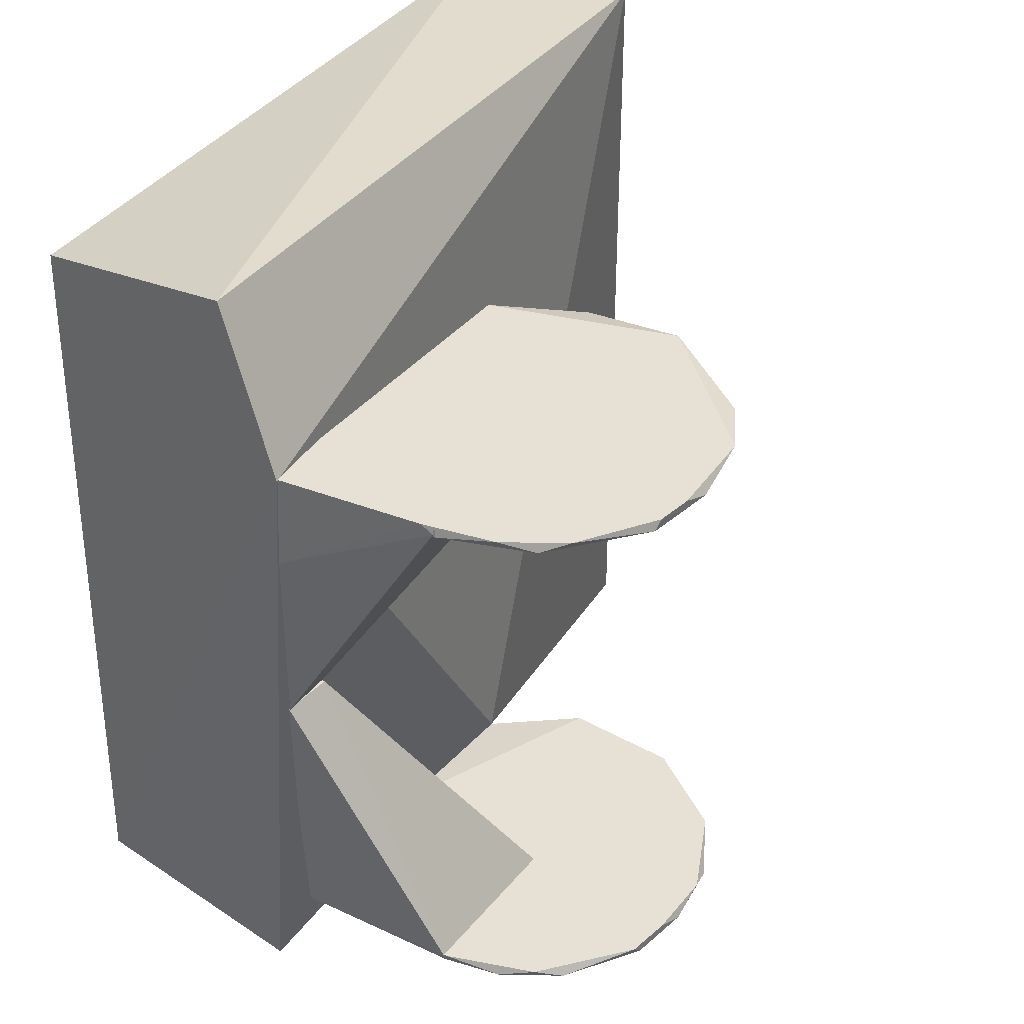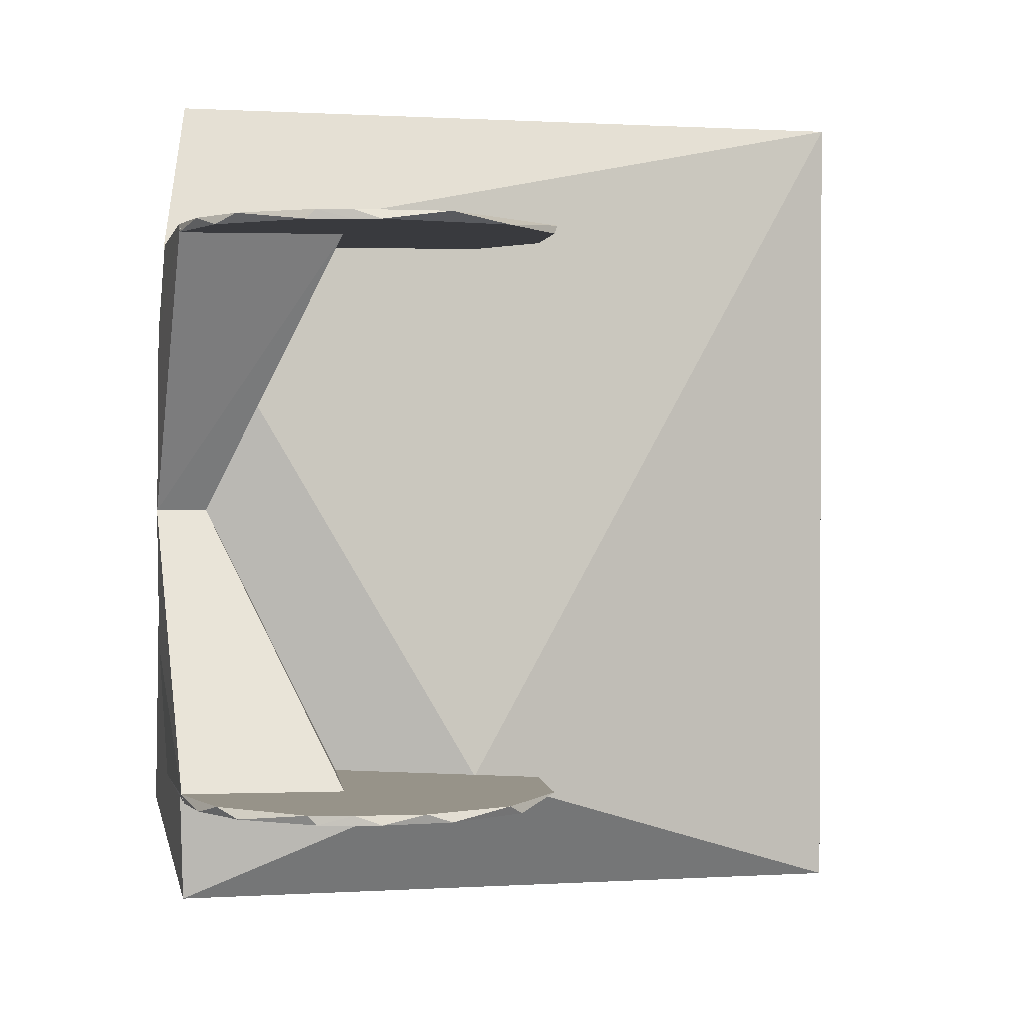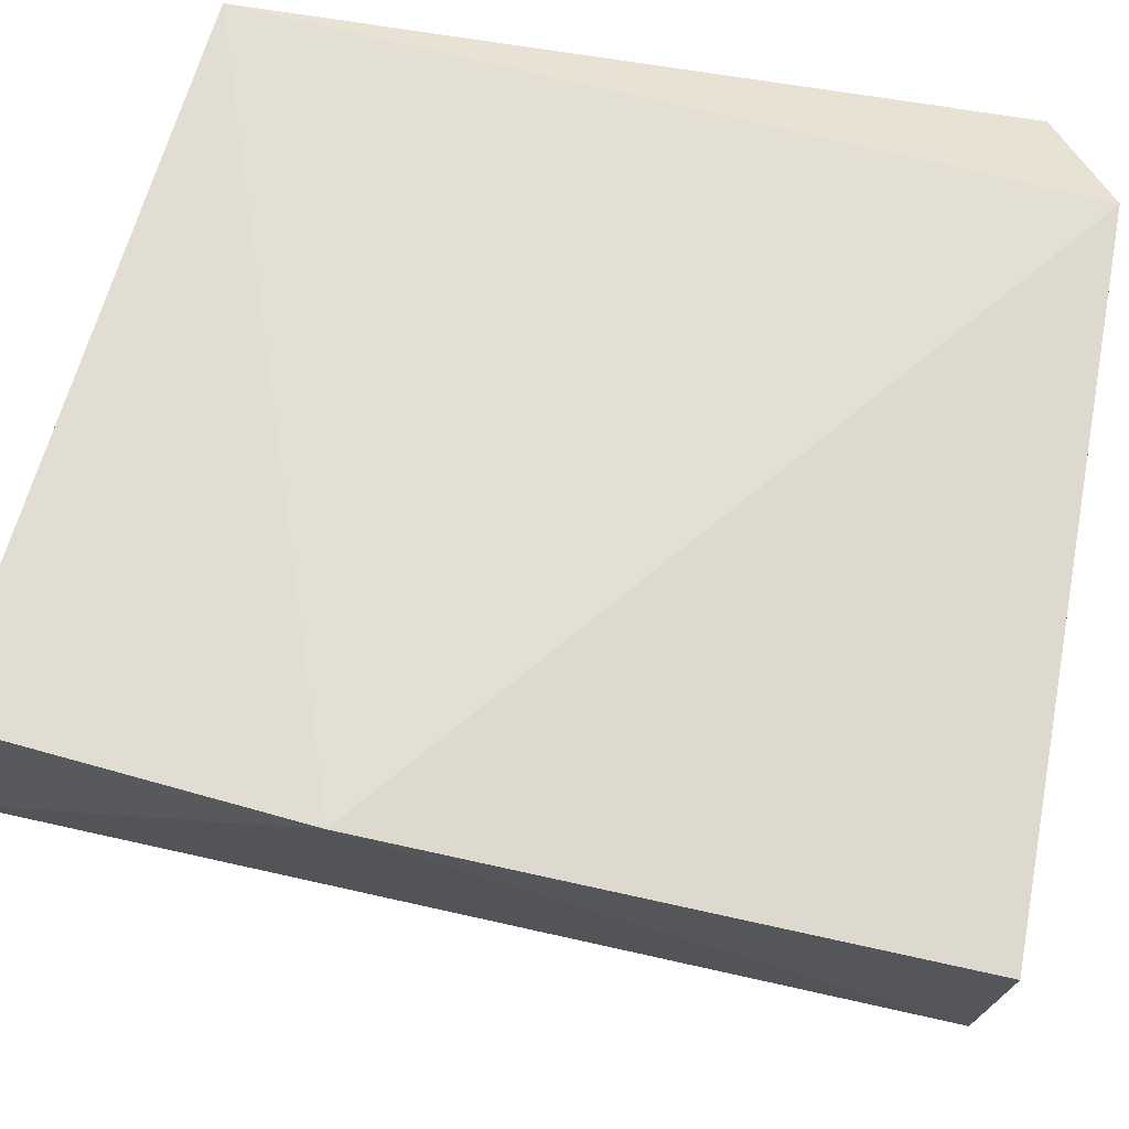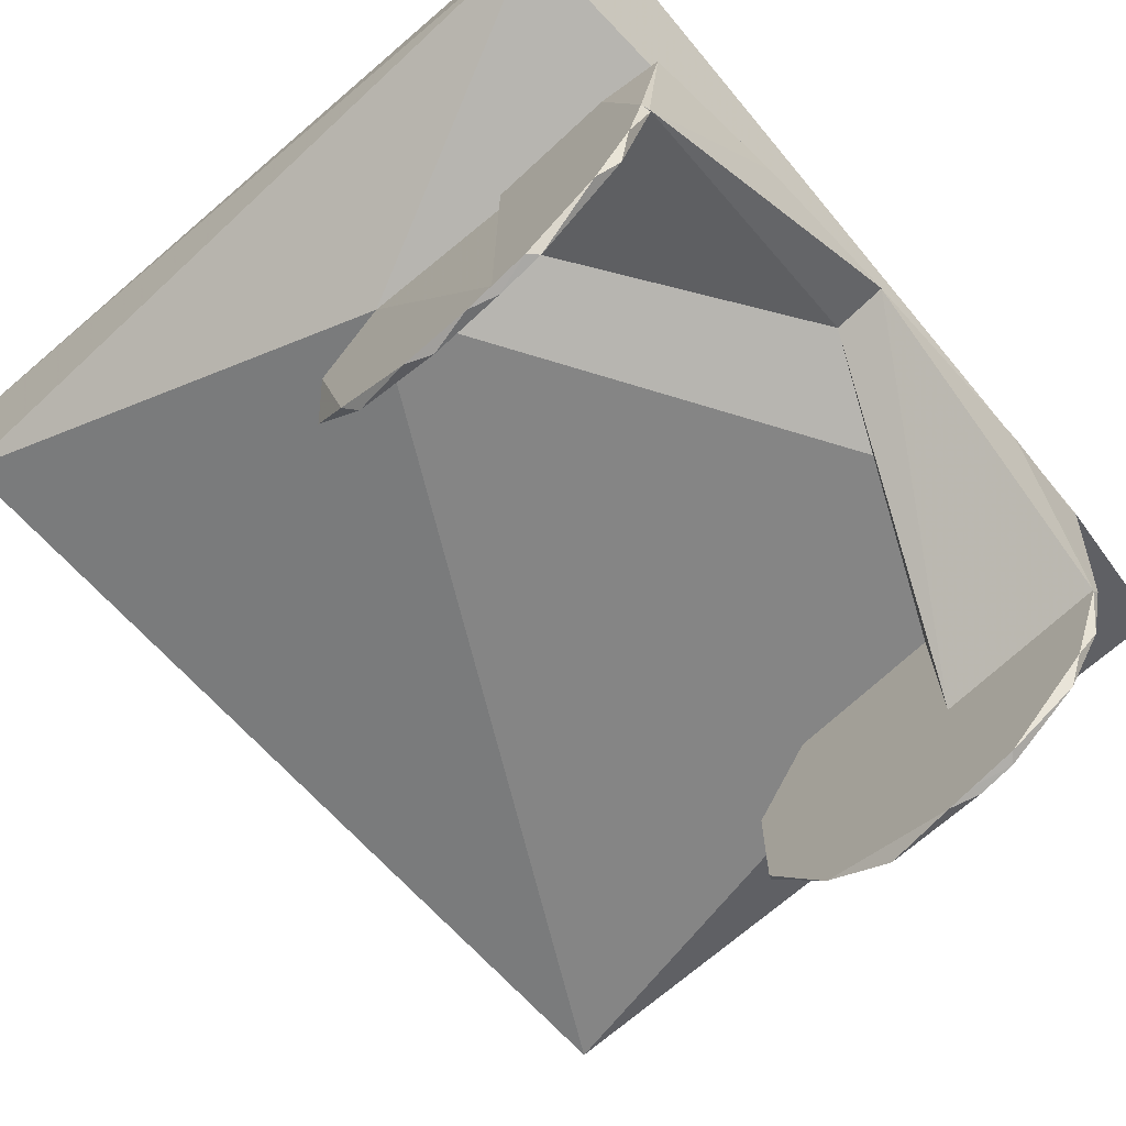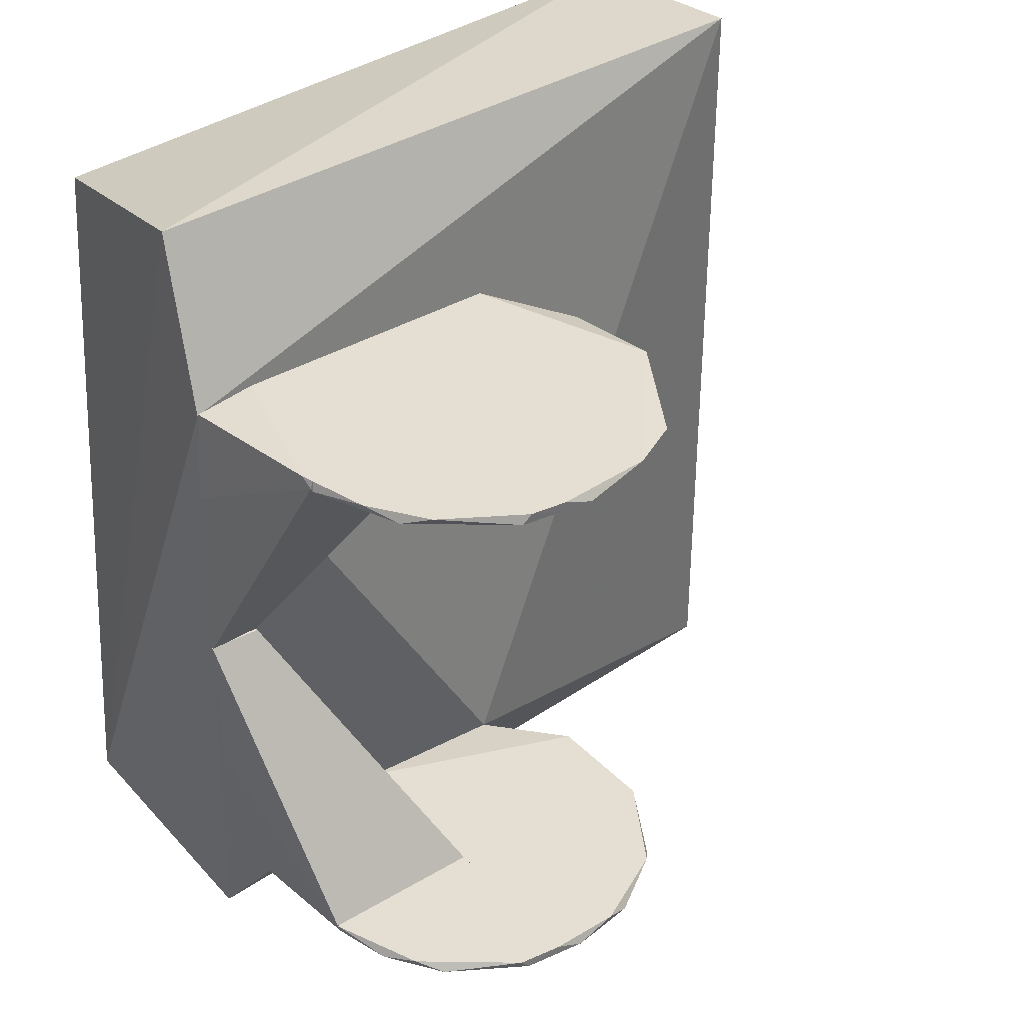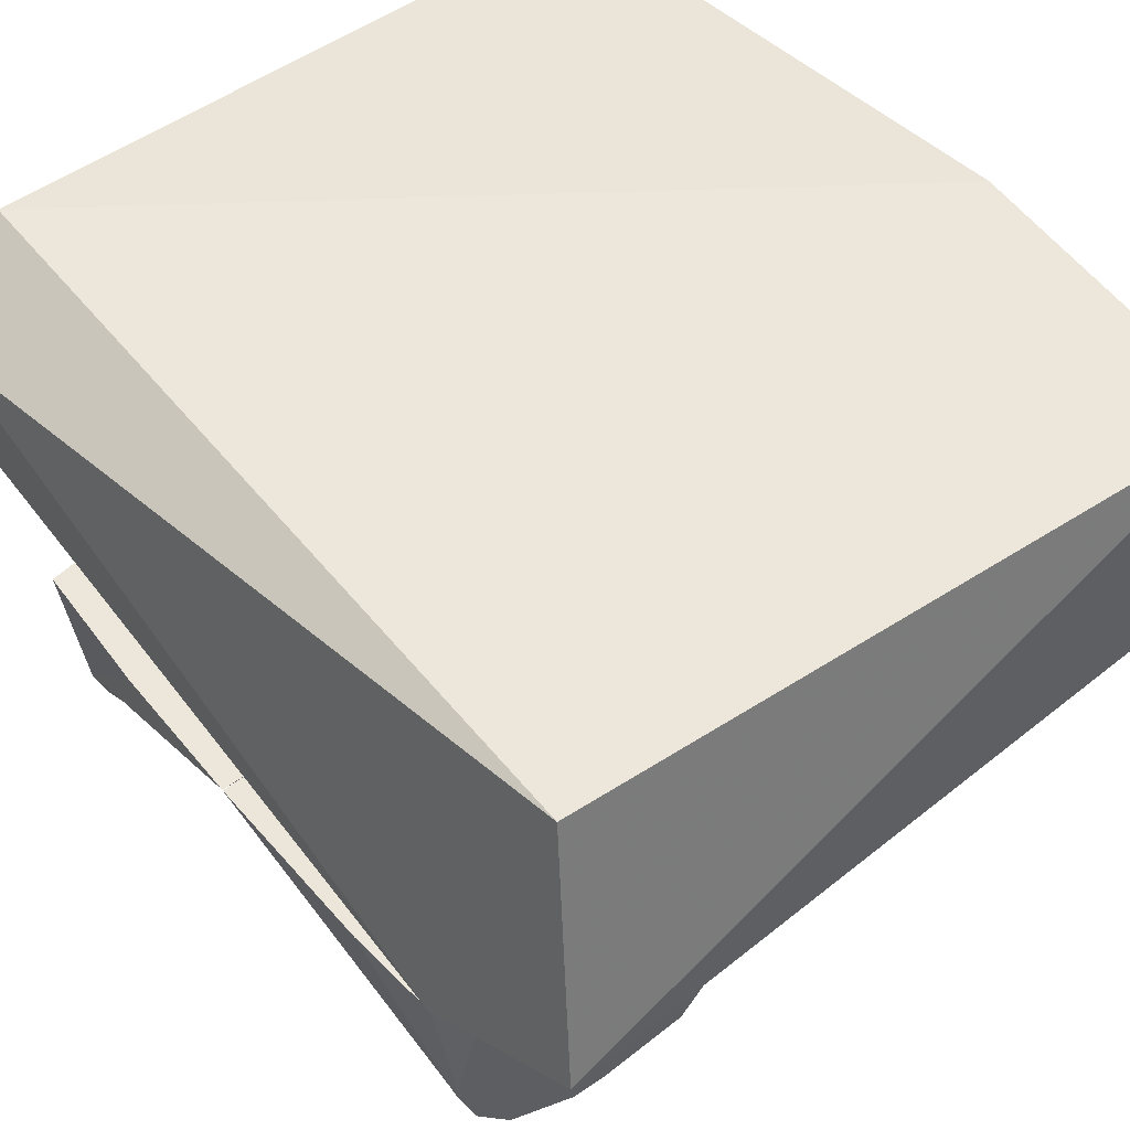
<metadata>
{"format":"obj","ext":"obj","renderer":"f3d","projection":"perspective","resolution":1024,"background":"white","views":[{"elev":39.1,"azim":125.1,"up":"+Y"},{"elev":1.5,"azim":172.7,"up":"+Y"},{"elev":66.6,"azim":-77.2,"up":"+Z"},{"elev":-70.5,"azim":42.9,"up":"+Z"},{"elev":36.9,"azim":142.3,"up":"+Y"},{"elev":52.9,"azim":141.0,"up":"+Z"}]}
</metadata>
<code>
v 0.008819 0.0922 -0.007154
v 0.008819 0.0922 -0.06077
v 0.05084 0.0922 -0.03649
v 0.02301 0.0922 -0.05878
v 0.0444 0.0952 -0.04401
v 0.06205 0.0922 -0.007154
v 0.0614 0.0952 -0.007154
v 0.008819 0.0952 -0.007154
v 0.008819 0.0952 -0.06081
v 0.05661 0.0952 -0.02573
v 0.02034 0.0952 -0.05925
v 0.06213 0.0922 -0.008053
f 1 2 3
f 4 3 2
f 4 5 3
f 6 7 1
f 6 1 3
f 8 2 1
f 8 7 5
f 8 1 7
f 9 2 8
f 9 8 5
f 10 5 7
f 10 3 5
f 11 4 2
f 11 2 9
f 11 5 4
f 11 9 5
f 12 6 3
f 12 3 10
f 12 7 6
f 12 10 7
v 0.0444 -0.0952 -0.04401
v 0.008708 -0.0952 -0.007162
v 0.008708 -0.0952 -0.06082
v 0.05084 -0.0922 -0.03649
v 0.02301 -0.0922 -0.05878
v 0.06205 -0.0922 -0.007162
v 0.05661 -0.0952 -0.02573
v 0.008708 -0.0922 -0.007162
v 0.008708 -0.0922 -0.06078
v 0.06139 -0.0952 -0.007162
v 0.02034 -0.0952 -0.05925
v 0.06213 -0.0922 -0.008053
f 13 14 15
f 16 13 17
f 16 17 18
f 19 13 16
f 19 14 13
f 20 14 18
f 20 18 17
f 20 15 14
f 21 15 20
f 21 20 17
f 22 18 14
f 22 14 19
f 23 15 21
f 23 21 17
f 23 13 15
f 23 17 13
f 24 18 22
f 24 22 19
f 24 16 18
f 24 19 16
v 0.008708 -0.0922 -0.06078
v 0.008708 -0.0952 -0.06082
v -0 -0.0952 -0.062
v 0.008708 -0.0922 0.0465
v -0.06011 -0.0922 -0.01794
v -0.04174 -0.0922 -0.04723
v -0.04085 -0.0952 0.0465
v -0.01405 -0.0922 -0.06077
v -0.02226 -0.0952 -0.05866
v -0.04608 -0.0952 -0.04235
v -0.05971 -0.0952 0.01849
v -0.05992 -0.0922 0.01938
f 25 26 27
f 26 25 28
f 29 28 25
f 30 29 25
f 31 27 26
f 31 26 28
f 32 25 27
f 32 30 25
f 33 30 32
f 33 32 27
f 33 27 31
f 34 29 30
f 34 30 33
f 34 33 31
f 35 29 34
f 35 34 31
f 36 29 35
f 36 35 31
f 36 28 29
f 36 31 28
v 0.008819 0.0952 -0.06081
v 0.008819 0.0922 -0.06077
v -0 0.0922 -0.062
v 0.008819 0.0952 0.0465
v -0.06157 0.0952 -0.01385
v -0.02226 0.0952 -0.05866
v -0.04174 0.0922 -0.04723
v -0.04056 0.0922 0.0465
v -0.04085 0.0952 0.0465
v -0.05992 0.0922 0.01938
v 0.008819 0.0922 0.0465
v -0.06011 0.0922 -0.01794
f 37 38 39
f 38 37 40
f 41 40 37
f 42 37 39
f 42 41 37
f 43 41 42
f 43 42 39
f 43 39 38
f 44 43 38
f 45 40 41
f 45 44 40
f 46 44 45
f 46 45 41
f 46 43 44
f 47 38 40
f 47 40 44
f 47 44 38
f 48 41 43
f 48 43 46
f 48 46 41
v 0.008708 -0.0922 0.0465
v 0.0482 -0.0952 0.0465
v 0.07087 -5e-05 0.0465
v 0.06757 -0.09285 0.0465
v 0.0539 -5e-05 0.0455
v 0.06219 -0.09273 -0.007162
v 0.008708 -0.0952 0.0465
v 0.008708 -0.0952 -0.007162
v 0.06139 -0.0952 -0.007162
v 0.008708 -0.0922 -0.007162
v 0.07024 -0.04805 0.0465
v 0.0539 -5e-05 0.0465
f 49 50 51
f 52 51 50
f 53 51 54
f 55 49 56
f 55 56 50
f 55 50 49
f 57 54 52
f 57 52 50
f 57 50 56
f 57 56 54
f 58 56 49
f 58 49 53
f 58 54 56
f 58 53 54
f 59 54 51
f 59 51 52
f 59 52 54
f 60 49 51
f 60 51 53
f 60 53 49
v 0.06219 0.09274 -0.007154
v 0.07078 -5e-05 0.04613
v 0.008819 0.0922 -0.007154
v 0.0539 -5e-05 0.0465
v 0.06783 0.09246 0.0465
v 0.008819 0.0922 0.0465
v 0.008819 0.0952 0.0465
v 0.008819 0.0952 -0.007154
v 0.06245 0.0952 -0.00305
v 0.0614 0.0952 -0.007154
v 0.0482 0.0952 0.0465
v 0.07009 0.06136 0.0465
f 61 62 63
f 64 65 66
f 64 63 62
f 64 66 63
f 67 63 66
f 67 66 65
f 68 61 63
f 68 63 67
f 69 68 67
f 70 61 68
f 70 68 69
f 70 69 61
f 71 67 65
f 71 65 69
f 71 69 67
f 72 61 69
f 72 69 65
f 72 65 64
f 72 64 62
f 72 62 61
v -0.1819 0.03078 0.1518
v 0.0403 -0.1356 0.1512
v 0.04653 0.1204 0.155
v -0.176 -0.1457 0.1331
v 0.06818 0.092 0.0465
v -0.04085 -0.0952 0.0465
v -0.1763 0.1406 0.08272
v 0.06253 -0.1407 0.06801
v -0.1756 0.1344 0.1496
v 0.06094 0.1435 0.07097
v -0.1764 -0.1394 0.08268
v 0.07335 -0.113 0.1339
f 73 74 75
f 76 74 73
f 77 78 79
f 80 78 77
f 80 74 76
f 81 73 75
f 81 79 73
f 82 79 81
f 82 81 75
f 82 77 79
f 83 78 80
f 83 80 76
f 83 76 73
f 83 73 79
f 83 79 78
f 84 77 82
f 84 82 75
f 84 80 77
f 84 75 74
f 84 74 80

</code>
